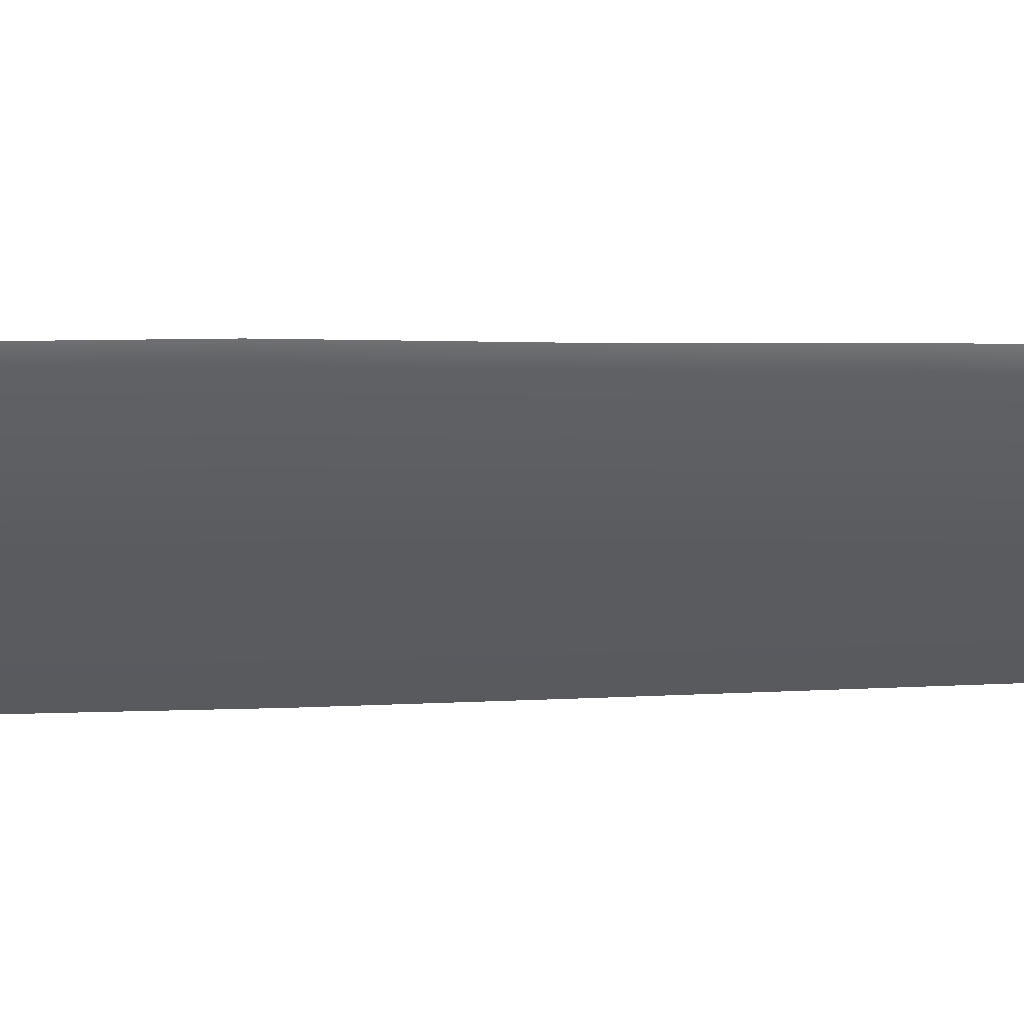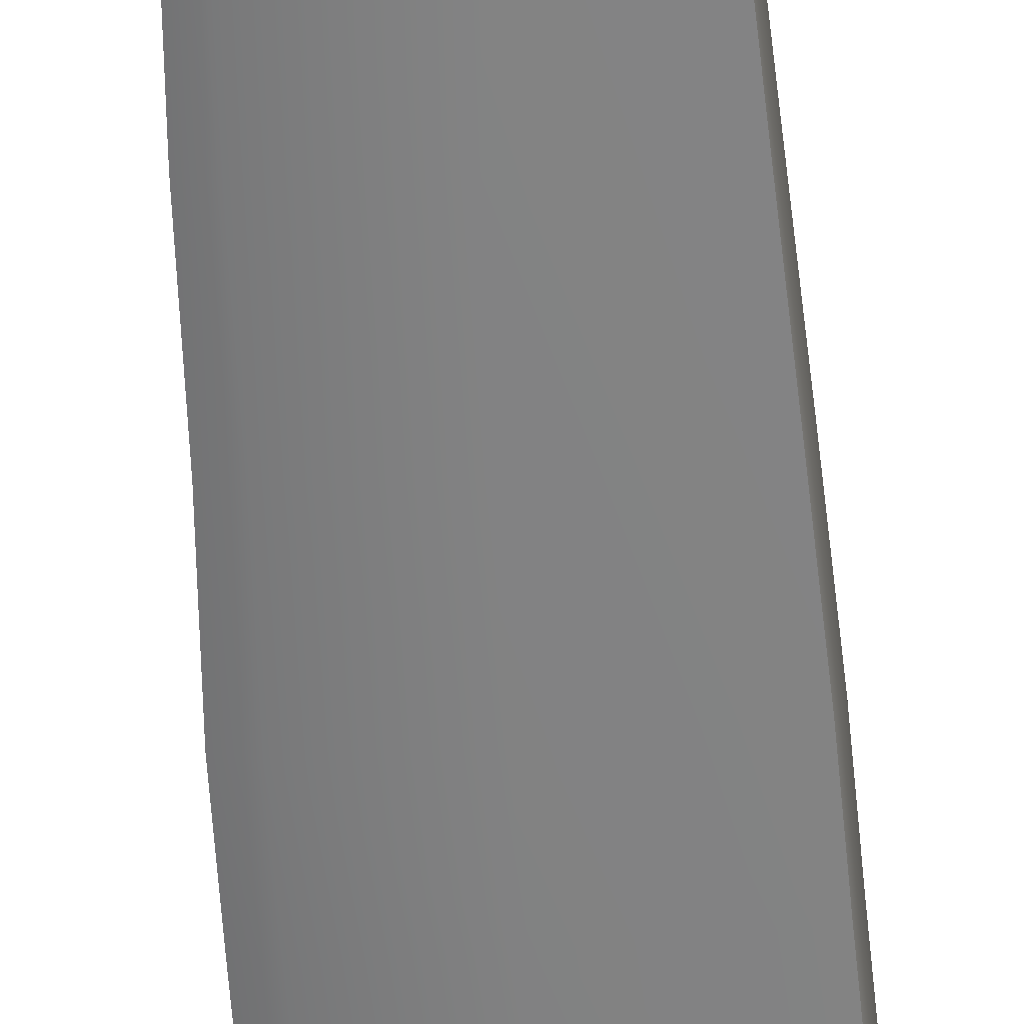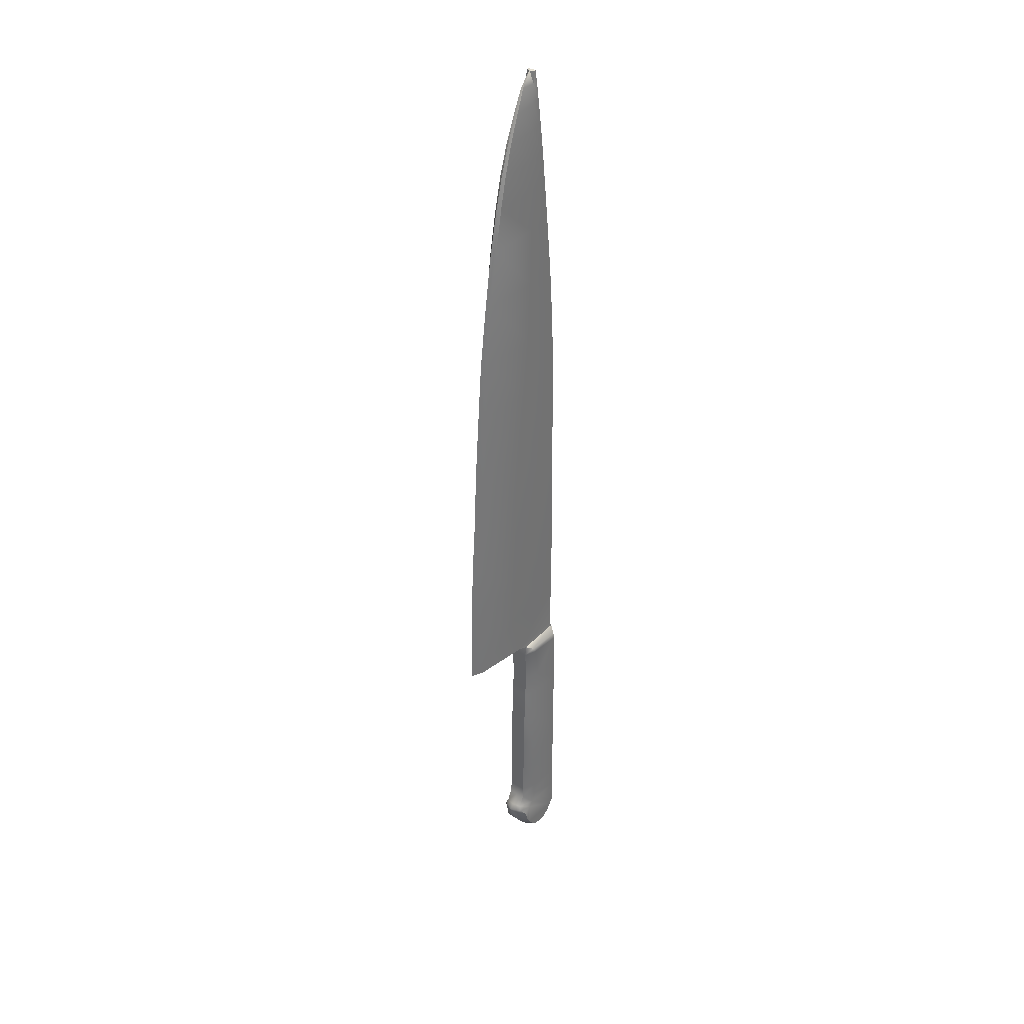
<metadata>
{"format":"obj","ext":"obj","renderer":"f3d","projection":"perspective","resolution":1024,"background":"white","views":[{"elev":-31.3,"azim":92.9,"up":"+Z"},{"elev":-61.0,"azim":-174.2,"up":"+Z"},{"elev":36.2,"azim":129.4,"up":"+Y"}]}
</metadata>
<code>
o Plan
v 0.5523 -0.3581 0.03435
v 0.2561 3.571 0.02093
v -0.2216 -0.3513 0.05895
v -0.09131 3.633 0.04507
v 0.302 3.367 0.02244
v 0.3533 3.085 0.02371
v 0.4003 2.705 0.02553
v 0.4438 2.281 0.02765
v 0.4643 1.884 0.02983
v 0.4893 1.447 0.03182
v 0.5058 0.9911 0.03337
v 0.5329 0.5765 0.03425
v 0.5423 0.2547 0.03435
v 0.5498 -0.05169 0.03435
v -0.1115 3.425 0.047
v -0.1407 3.139 0.04831
v -0.178 2.748 0.05013
v -0.2087 2.3 0.05225
v -0.2185 1.884 0.05442
v -0.2226 1.446 0.05641
v -0.2282 0.9905 0.05797
v -0.2323 0.5765 0.05884
v -0.23 0.2547 0.05895
v -0.2298 -0.05169 0.05895
v 0.1966 3.775 0.01786
v -0.06919 3.834 0.04164
v 0.1286 3.953 0.01354
v -0.05118 4.004 0.03726
v 0.06619 4.103 0.00793
v -0.03868 4.124 0.03209
v -0.004427 4.194 0.003137
v -0.03028 4.194 0.02773
v 0.1502 -0.3833 0.05895
v 0.01915 3.611 0.04535
v 0.2094 -0.05169 0.05895
v 0.2092 0.2547 0.05895
v 0.2041 0.5765 0.05884
v 0.1857 0.9905 0.05797
v 0.1514 1.446 0.05641
v 0.1047 1.884 0.05442
v 0.05752 2.293 0.05225
v 0.03278 2.733 0.05013
v 0.02333 3.12 0.04831
v 0.02105 3.404 0.04702
v 0.01847 3.81 0.04214
v 0.01048 3.983 0.03779
v -0.005016 4.116 0.03236
v -0.01459 4.194 0.02773
v -0.2401 -0.3909 0.06066
v 0.07186 -0.4126 0.06066
v -0.2439 -0.4439 0.06123
v 0.0785 -0.487 0.06123
v -0.2195 -0.4434 0.1014
v 0.02821 -0.433 0.1014
v -0.2229 -0.4882 0.1019
v 0.006615 -0.4751 0.1019
v 0.000293 -1.145 0.1019
v 0.02166 -1.401 0.1019
v 0.0224 -1.662 0.1019
v 0.0696 -0.7334 0.06123
v 0.07703 -0.9015 0.06123
v -0.2317 -1.661 0.1019
v -0.2317 -1.405 0.1019
v -0.2317 -1.149 0.1019
v -0.2476 -0.6982 0.06123
v -0.25 -0.8942 0.06123
v -0.2533 -1.15 0.06123
v -0.2558 -1.406 0.06123
v -0.2625 -1.662 0.06123
v -0.03018 -0.71 0.1019
v -0.02801 -0.8893 0.1019
v -0.2317 -1.917 0.1019
v 0.008995 -1.913 0.1019
v -0.2266 -0.6969 0.1019
v -0.2317 -0.893 0.1019
v -0.2684 -1.918 0.06123
v 0.09685 -1.91 0.06123
v 0.09372 -1.669 0.06123
v 0.08783 -1.413 0.06123
v 0.08586 -1.157 0.06123
v -0.2351 -2.005 0.1019
v 0.006481 -2.001 0.1019
v -0.2718 -2.006 0.06123
v 0.09922 -1.998 0.06123
v -0.2376 -2.086 0.1019
v 0.02911 -2.082 0.1019
v -0.2743 -2.087 0.06123
v 0.1413 -2.08 0.06123
v -0.2409 -2.128 0.1019
v 0.05986 -2.122 0.1019
v -0.2776 -2.129 0.06123
v 0.1579 -2.115 0.06123
v -0.2426 -2.178 0.1019
v 0.1159 -2.162 0.1019
v -0.2793 -2.179 0.06123
v 0.1569 -2.144 0.06123
v -0.2367 -2.246 0.1019
v 0.0861 -2.242 0.1019
v -0.2734 -2.247 0.06123
v 0.1361 -2.24 0.06123
v -0.2123 -2.29 0.1019
v 0.06245 -2.286 0.1019
v -0.249 -2.291 0.06123
v 0.1087 -2.284 0.06123
v -0.1739 -2.341 0.1019
v 0.02382 -2.337 0.1019
v -0.2106 -2.342 0.06123
v 0.06098 -2.335 0.06123
v -0.1139 -2.381 0.1019
v -0.02703 -2.377 0.1019
v -0.1506 -2.382 0.06123
v 0.007436 -2.375 0.06123
v -0.08823 -2.395 0.07317
v -0.05387 -2.393 0.07317
v -0.1027 -2.395 0.05709
v -0.04025 -2.392 0.05709
v 0.1457 -2.117 0.07819
v 0.5523 -0.3581 -0.03435
v 0.6315 -0.3581 0
v 0.2561 3.571 -0.02093
v 0.2733 3.556 0
v -0.2216 -0.3513 -0.05895
v -0.09131 3.633 -0.04507
v -0.2569 -0.3268 0
v -0.09647 3.632 0
v 0.302 3.367 -0.02244
v 0.3533 3.085 -0.02371
v 0.4003 2.705 -0.02553
v 0.4438 2.281 -0.02765
v 0.4643 1.884 -0.02983
v 0.4893 1.447 -0.03182
v 0.5058 0.9911 -0.03337
v 0.5329 0.5765 -0.03425
v 0.5423 0.2547 -0.03435
v 0.5498 -0.05169 -0.03435
v 0.6291 -0.05169 0
v 0.6216 0.2547 0
v 0.6119 0.5765 0
v 0.5809 0.9893 0
v 0.5575 1.446 0
v 0.5235 1.884 0
v 0.4923 2.277 0
v 0.4379 2.695 0
v 0.3816 3.073 0
v 0.3241 3.353 0
v -0.1115 3.425 -0.047
v -0.1407 3.139 -0.04831
v -0.178 2.748 -0.05013
v -0.2087 2.3 -0.05225
v -0.2185 1.884 -0.05442
v -0.2226 1.446 -0.05641
v -0.2282 0.9905 -0.05797
v -0.2323 0.5765 -0.05884
v -0.23 0.2547 -0.05895
v -0.2298 -0.05169 -0.05895
v -0.1174 3.424 0
v -0.148 3.138 0
v -0.1871 2.748 0
v -0.2201 2.3 0
v -0.2322 1.884 0
v -0.2386 1.446 0
v -0.2459 0.9905 0
v -0.251 0.5765 0
v -0.2489 0.2547 0
v -0.2487 -0.05169 0
v 0.1966 3.775 -0.01786
v 0.2099 3.761 0
v -0.06919 3.834 -0.04164
v -0.07362 3.831 0
v 0.1286 3.953 -0.01354
v 0.1385 3.941 0
v -0.05118 4.004 -0.03726
v -0.05451 4.001 0
v 0.06619 4.103 -0.007929
v 0.07146 4.097 0
v -0.03868 4.124 -0.03209
v -0.0408 4.121 0
v -0.004427 4.194 -0.003137
v -0.001595 4.196 0
v -0.03028 4.194 -0.02773
v -0.03096 4.196 0
v 0.1502 -0.3833 -0.05895
v 0.01915 3.611 -0.04535
v 0.2094 -0.05169 -0.05895
v 0.2092 0.2547 -0.05895
v 0.2041 0.5765 -0.05884
v 0.1857 0.9905 -0.05797
v 0.1514 1.446 -0.05641
v 0.1047 1.884 -0.05442
v 0.05752 2.293 -0.05225
v 0.03278 2.733 -0.05013
v 0.02333 3.12 -0.04831
v 0.02105 3.404 -0.04702
v 0.01847 3.81 -0.04214
v 0.01048 3.983 -0.03779
v -0.005016 4.116 -0.03236
v -0.01459 4.194 -0.02773
v -0.01313 4.196 0
v 0.4992 -0.3779 0
v 0.1509 -0.3833 0
v -0.2401 -0.3909 -0.06066
v -0.2602 -0.3909 0
v 0.07186 -0.4126 -0.06066
v 0.07268 -0.4126 0
v -0.2439 -0.4439 -0.06123
v -0.2643 -0.4439 0
v 0.0785 -0.487 -0.06123
v 0.07934 -0.487 0
v -0.2195 -0.4434 -0.1014
v 0.02821 -0.433 -0.1014
v -0.2229 -0.4882 -0.1019
v 0.006615 -0.4751 -0.1019
v 0.000293 -1.145 -0.1019
v 0.02166 -1.401 -0.1019
v 0.0224 -1.662 -0.1019
v 0.07786 -0.9015 -0
v 0.07043 -0.7334 -0
v 0.0696 -0.7334 -0.06123
v 0.07703 -0.9015 -0.06123
v -0.2317 -1.661 -0.1019
v -0.2317 -1.405 -0.1019
v -0.2317 -1.149 -0.1019
v -0.2476 -0.6982 -0.06123
v -0.25 -0.8942 -0.06123
v -0.2533 -1.15 -0.06123
v -0.2558 -1.406 -0.06123
v -0.2625 -1.662 -0.06123
v -0.268 -0.7016 -0
v -0.2704 -0.8942 -0
v -0.283 -1.662 -0
v -0.2762 -1.406 -0
v -0.2737 -1.15 -0
v -0.03018 -0.71 -0.1019
v -0.02801 -0.8893 -0.1019
v -0.2317 -1.917 -0.1019
v 0.008995 -1.913 -0.1019
v -0.2888 -1.918 -0
v -0.2266 -0.6969 -0.1019
v -0.2317 -0.893 -0.1019
v -0.2684 -1.918 -0.06123
v 0.09685 -1.91 -0.06123
v 0.09946 -1.91 -0
v 0.0867 -1.157 -0
v 0.08866 -1.413 -0
v 0.09455 -1.669 -0
v 0.09372 -1.669 -0.06123
v 0.08783 -1.413 -0.06123
v 0.08586 -1.157 -0.06123
v -0.2351 -2.005 -0.1019
v 0.006481 -2.001 -0.1019
v -0.2922 -2.006 -0
v -0.2718 -2.006 -0.06123
v 0.09922 -1.998 -0.06123
v 0.1072 -1.998 -0
v -0.2376 -2.086 -0.1019
v 0.02911 -2.082 -0.1019
v -0.2947 -2.087 -0
v -0.2743 -2.087 -0.06123
v 0.1413 -2.08 -0.06123
v 0.1535 -2.08 -0
v -0.2409 -2.128 -0.1019
v 0.05986 -2.122 -0.1019
v -0.298 -2.129 -0
v -0.2776 -2.129 -0.06123
v 0.1579 -2.115 -0.06123
v 0.1834 -2.115 -0
v -0.2426 -2.178 -0.1019
v 0.1159 -2.162 -0.1019
v -0.2997 -2.179 -0
v -0.2793 -2.179 -0.06123
v 0.1569 -2.144 -0.06123
v 0.1654 -2.172 -0
v -0.2367 -2.246 -0.1019
v 0.0861 -2.242 -0.1019
v -0.2754 -2.247 -0
v -0.2734 -2.247 -0.06123
v 0.1361 -2.24 -0.06123
v 0.1369 -2.24 -0
v -0.2123 -2.29 -0.1019
v 0.06245 -2.286 -0.1019
v -0.251 -2.291 -0
v -0.249 -2.291 -0.06123
v 0.1087 -2.284 -0.06123
v 0.1095 -2.284 -0
v -0.1739 -2.341 -0.1019
v 0.02382 -2.337 -0.1019
v -0.2126 -2.342 -0
v -0.2106 -2.342 -0.06123
v 0.06098 -2.335 -0.06123
v 0.06181 -2.335 -0
v -0.1139 -2.381 -0.1019
v -0.02703 -2.377 -0.1019
v -0.1526 -2.382 -0
v -0.1506 -2.382 -0.06123
v 0.007436 -2.375 -0.06123
v 0.00827 -2.375 -0
v -0.08823 -2.395 -0.07317
v -0.05387 -2.393 -0.07317
v -0.1035 -2.395 -0
v -0.1027 -2.395 -0.05709
v -0.04025 -2.392 -0.05709
v -0.03992 -2.392 -0
v 0.1457 -2.117 -0.07819
f 5 121 2
f 34 15 44
f 15 125 156
f 24 124 3
f 23 165 24
f 22 164 23
f 22 162 163
f 21 161 162
f 20 160 161
f 19 159 160
f 18 158 159
f 17 157 158
f 16 156 157
f 18 42 17
f 44 16 43
f 1 136 14
f 14 137 13
f 13 138 12
f 12 139 11
f 11 140 10
f 10 141 9
f 9 142 8
f 8 143 7
f 7 144 6
f 6 145 5
f 4 169 125
f 34 25 45
f 2 167 25
f 26 173 169
f 45 27 46
f 25 171 27
f 28 177 173
f 46 29 47
f 27 175 29
f 177 32 181
f 47 31 48
f 29 179 31
f 181 48 198
f 198 31 179
f 30 48 32
f 28 47 30
f 26 46 28
f 4 45 26
f 5 43 6
f 6 42 7
f 7 41 8
f 8 40 9
f 9 39 10
f 10 38 11
f 11 37 12
f 12 36 13
f 13 35 14
f 1 35 33
f 2 44 5
f 33 199 1
f 119 199 118
f 33 204 200
f 3 50 33
f 3 202 49
f 50 208 204
f 49 54 50
f 202 51 49
f 52 70 60
f 53 56 54
f 51 53 49
f 52 54 56
f 65 55 51
f 65 75 74
f 61 57 80
f 231 69 68
f 232 68 67
f 229 67 66
f 206 65 51
f 228 66 65
f 244 78 245
f 243 79 244
f 216 80 243
f 69 72 62
f 78 73 77
f 60 71 61
f 52 217 208
f 217 61 216
f 230 76 69
f 245 77 242
f 68 62 63
f 67 63 64
f 66 64 75
f 79 59 78
f 80 58 79
f 237 83 76
f 242 84 254
f 73 84 77
f 76 81 72
f 83 85 81
f 251 87 83
f 254 88 260
f 84 86 88
f 87 89 85
f 257 91 87
f 260 92 266
f 117 88 90
f 91 93 89
f 263 95 91
f 266 96 272
f 90 94 117
f 93 99 97
f 95 275 99
f 272 100 278
f 94 100 96
f 97 103 101
f 99 281 103
f 100 284 278
f 98 104 100
f 75 64 71
f 102 108 104
f 101 107 105
f 103 287 107
f 104 290 284
f 106 112 108
f 105 111 109
f 107 293 111
f 108 296 290
f 109 114 110
f 110 116 112
f 109 115 113
f 293 115 111
f 296 116 302
f 115 299 302
f 117 94 96
f 96 92 117
f 96 266 92
f 126 121 145
f 146 183 193
f 146 125 123
f 124 155 122
f 165 154 155
f 164 153 154
f 153 162 152
f 152 161 151
f 151 160 150
f 150 159 149
f 149 158 148
f 148 157 147
f 147 156 146
f 150 149 190
f 147 193 192
f 118 136 119
f 135 137 136
f 134 138 137
f 133 139 138
f 132 140 139
f 131 141 140
f 130 142 141
f 129 143 142
f 128 144 143
f 127 145 144
f 169 123 125
f 183 166 120
f 120 167 121
f 173 168 169
f 194 170 166
f 166 171 167
f 177 172 173
f 195 174 170
f 170 175 171
f 177 180 176
f 196 178 174
f 174 179 175
f 197 181 198
f 178 198 179
f 176 197 196
f 172 196 195
f 168 195 194
f 123 194 183
f 192 126 127
f 191 127 128
f 190 128 129
f 189 129 130
f 188 130 131
f 187 131 132
f 186 132 133
f 185 133 134
f 184 134 135
f 118 184 135
f 193 120 126
f 199 182 118
f 1 199 119
f 204 182 200
f 203 122 182
f 122 202 124
f 208 203 204
f 210 201 203
f 205 202 201
f 233 207 218
f 212 209 210
f 209 205 201
f 207 210 203
f 211 223 205
f 223 239 224
f 219 213 234
f 227 231 226
f 226 232 225
f 225 229 224
f 223 206 205
f 224 228 223
f 244 246 247
f 243 247 248
f 216 248 219
f 235 227 220
f 246 236 215
f 234 218 219
f 217 207 208
f 217 219 218
f 240 230 227
f 245 241 246
f 220 226 221
f 221 225 222
f 222 224 239
f 247 215 214
f 248 214 213
f 252 237 240
f 242 253 241
f 253 236 241
f 249 240 235
f 255 252 249
f 258 251 252
f 254 259 253
f 253 256 250
f 261 258 255
f 264 257 258
f 260 265 259
f 262 259 303
f 267 264 261
f 270 263 264
f 266 272 271
f 262 303 268
f 267 276 270
f 270 275 269
f 272 277 271
f 277 268 271
f 273 282 276
f 276 281 275
f 284 277 278
f 283 274 277
f 274 280 262
f 289 280 283
f 279 288 282
f 282 287 281
f 290 283 284
f 295 286 289
f 285 294 288
f 288 293 287
f 296 289 290
f 298 291 292
f 301 292 295
f 291 300 294
f 300 293 294
f 296 301 295
f 300 297 301
f 303 271 268
f 271 303 265
f 271 265 266
f 70 55 74
f 233 211 212
f 5 145 121
f 34 4 15
f 15 4 125
f 24 165 124
f 23 164 165
f 22 163 164
f 22 21 162
f 21 20 161
f 20 19 160
f 19 18 159
f 18 17 158
f 17 16 157
f 16 15 156
f 33 35 24
f 35 36 24
f 24 36 23
f 36 37 23
f 37 38 22
f 22 38 21
f 38 39 21
f 39 40 20
f 39 20 21
f 40 41 19
f 20 40 19
f 24 3 33
f 22 23 37
f 42 43 17
f 43 16 17
f 41 42 18
f 18 19 41
f 44 15 16
f 1 119 136
f 14 136 137
f 13 137 138
f 12 138 139
f 11 139 140
f 10 140 141
f 9 141 142
f 8 142 143
f 7 143 144
f 6 144 145
f 4 26 169
f 34 2 25
f 2 121 167
f 26 28 173
f 45 25 27
f 25 167 171
f 28 30 177
f 46 27 29
f 27 171 175
f 177 30 32
f 47 29 31
f 29 175 179
f 181 32 48
f 198 48 31
f 30 47 48
f 28 46 47
f 26 45 46
f 4 34 45
f 5 44 43
f 6 43 42
f 7 42 41
f 8 41 40
f 9 40 39
f 10 39 38
f 11 38 37
f 12 37 36
f 13 36 35
f 1 14 35
f 2 34 44
f 33 200 199
f 33 50 204
f 3 49 50
f 3 124 202
f 50 52 208
f 49 53 54
f 202 206 51
f 52 56 70
f 53 55 56
f 51 55 53
f 52 50 54
f 65 74 55
f 65 66 75
f 61 71 57
f 231 230 69
f 232 231 68
f 229 232 67
f 206 228 65
f 228 229 66
f 244 79 78
f 243 80 79
f 216 61 80
f 69 76 72
f 78 59 73
f 60 70 71
f 52 60 217
f 217 60 61
f 230 237 76
f 245 78 77
f 68 69 62
f 67 68 63
f 66 67 64
f 79 58 59
f 80 57 58
f 237 251 83
f 242 77 84
f 73 82 84
f 76 83 81
f 83 87 85
f 251 257 87
f 254 84 88
f 84 82 86
f 87 91 89
f 257 263 91
f 260 88 92
f 92 88 117
f 88 86 90
f 91 95 93
f 263 269 95
f 93 95 99
f 95 269 275
f 272 96 100
f 94 98 100
f 97 99 103
f 99 275 281
f 100 104 284
f 98 102 104
f 72 81 82
f 81 85 82
f 72 82 73
f 85 89 86
f 89 93 86
f 93 97 101
f 101 105 106
f 105 109 106
f 109 110 106
f 106 102 101
f 102 98 90
f 101 102 90
f 98 94 90
f 90 86 101
f 93 101 86
f 86 82 85
f 64 63 57
f 63 62 59
f 63 59 58
f 62 72 73
f 73 59 62
f 58 57 63
f 57 71 64
f 71 70 75
f 70 74 75
f 102 106 108
f 101 103 107
f 103 281 287
f 104 108 290
f 106 110 112
f 105 107 111
f 107 287 293
f 108 112 296
f 109 113 114
f 110 114 116
f 109 111 115
f 293 299 115
f 296 112 116
f 302 116 115
f 116 114 113
f 115 116 113
f 126 120 121
f 146 123 183
f 146 156 125
f 124 165 155
f 165 164 154
f 164 163 153
f 153 163 162
f 152 162 161
f 151 161 160
f 150 160 159
f 149 159 158
f 148 158 157
f 147 157 156
f 185 184 155
f 184 182 155
f 185 155 154
f 182 122 155
f 154 153 186
f 153 152 187
f 186 153 187
f 186 185 154
f 188 187 152
f 188 152 151
f 190 189 150
f 189 188 151
f 147 192 148
f 192 191 148
f 189 151 150
f 191 190 149
f 149 148 191
f 147 146 193
f 118 135 136
f 135 134 137
f 134 133 138
f 133 132 139
f 132 131 140
f 131 130 141
f 130 129 142
f 129 128 143
f 128 127 144
f 127 126 145
f 169 168 123
f 183 194 166
f 120 166 167
f 173 172 168
f 194 195 170
f 166 170 171
f 177 176 172
f 195 196 174
f 170 174 175
f 177 181 180
f 196 197 178
f 174 178 179
f 197 180 181
f 178 197 198
f 176 180 197
f 172 176 196
f 168 172 195
f 123 168 194
f 192 193 126
f 191 192 127
f 190 191 128
f 189 190 129
f 188 189 130
f 187 188 131
f 186 187 132
f 185 186 133
f 184 185 134
f 118 182 184
f 193 183 120
f 199 200 182
f 204 203 182
f 203 201 122
f 122 201 202
f 208 207 203
f 210 209 201
f 205 206 202
f 233 212 207
f 212 211 209
f 209 211 205
f 207 212 210
f 211 238 223
f 223 238 239
f 219 248 213
f 227 230 231
f 226 231 232
f 225 232 229
f 223 228 206
f 224 229 228
f 244 245 246
f 243 244 247
f 216 243 248
f 235 240 227
f 246 241 236
f 234 233 218
f 217 218 207
f 217 216 219
f 240 237 230
f 245 242 241
f 220 227 226
f 221 226 225
f 222 225 224
f 247 246 215
f 248 247 214
f 252 251 237
f 242 254 253
f 253 250 236
f 249 252 240
f 255 258 252
f 258 257 251
f 254 260 259
f 253 259 256
f 261 264 258
f 264 263 257
f 260 266 265
f 256 259 262
f 259 265 303
f 267 270 264
f 270 269 263
f 267 273 276
f 270 276 275
f 272 278 277
f 277 274 268
f 273 279 282
f 276 282 281
f 284 283 277
f 283 280 274
f 220 221 215
f 221 222 213
f 221 213 214
f 222 239 234
f 239 238 233
f 234 239 233
f 234 213 222
f 214 215 221
f 215 236 220
f 220 236 235
f 236 250 235
f 255 249 250
f 249 235 250
f 267 261 256
f 261 255 256
f 267 256 279
f 255 250 256
f 273 267 279
f 279 256 262
f 285 279 286
f 280 279 262
f 292 291 286
f 291 285 286
f 280 286 279
f 268 274 262
f 289 286 280
f 279 285 288
f 282 288 287
f 290 289 283
f 295 292 286
f 285 291 294
f 288 294 293
f 296 295 289
f 298 297 291
f 301 298 292
f 291 297 300
f 300 299 293
f 296 302 301
f 298 301 297
f 301 302 300
f 302 299 300
f 70 56 55
f 233 238 211

</code>
